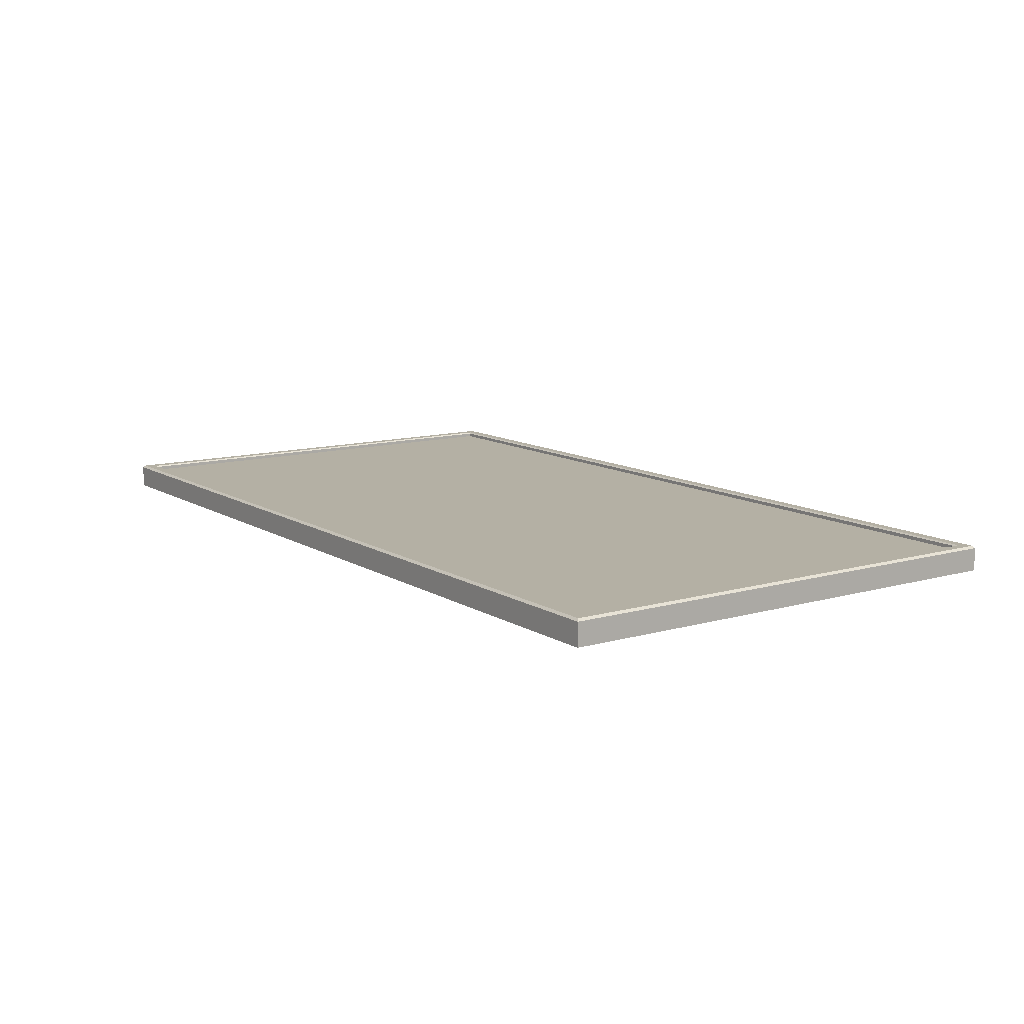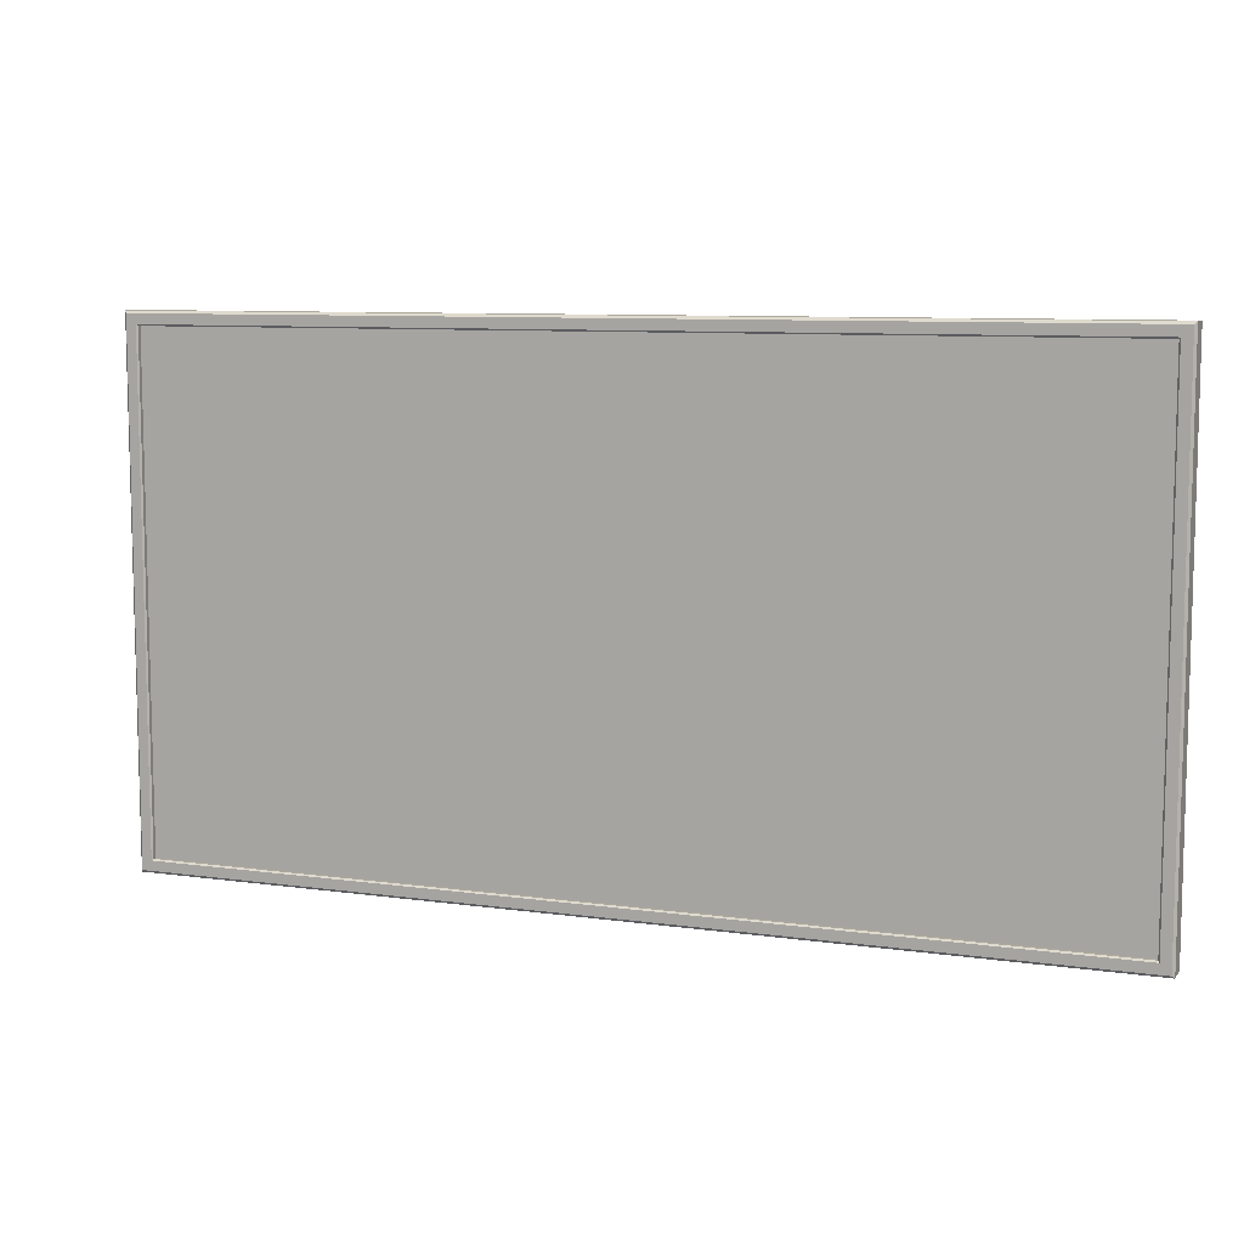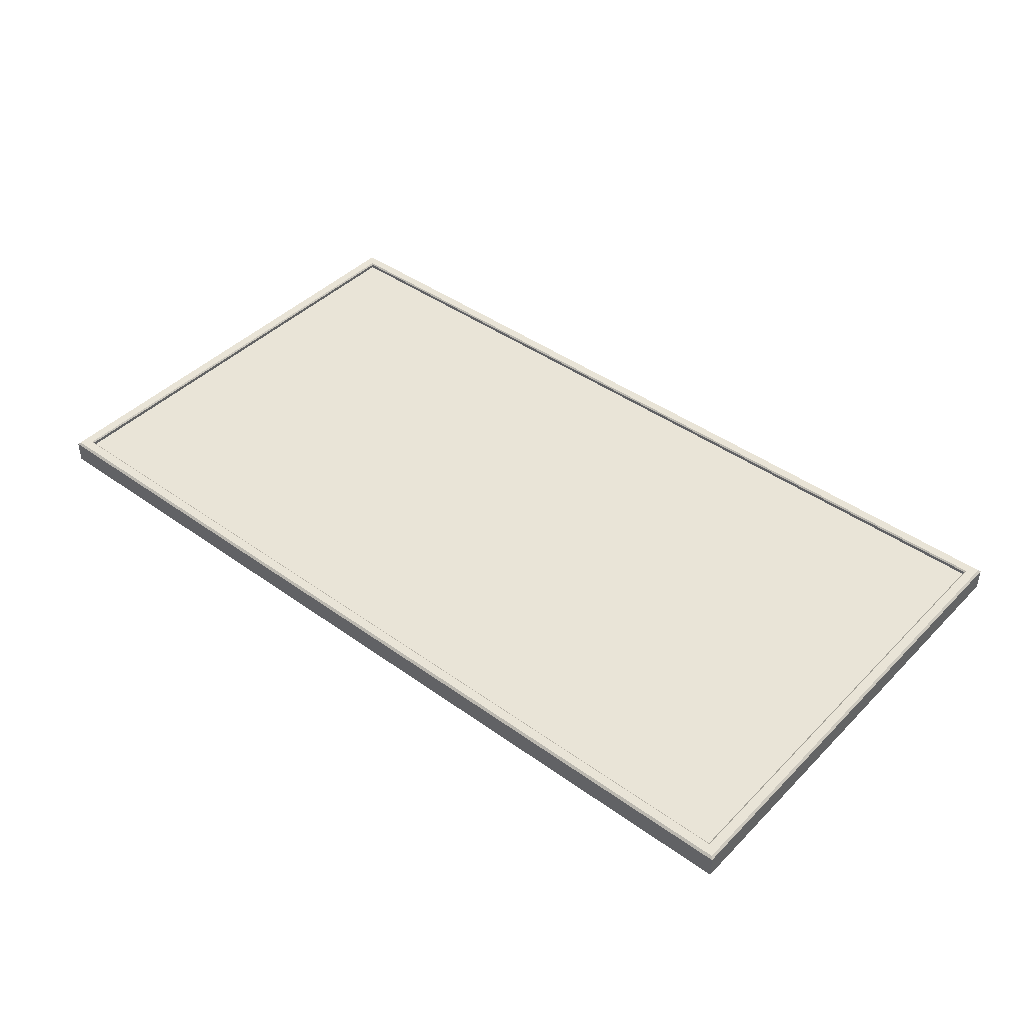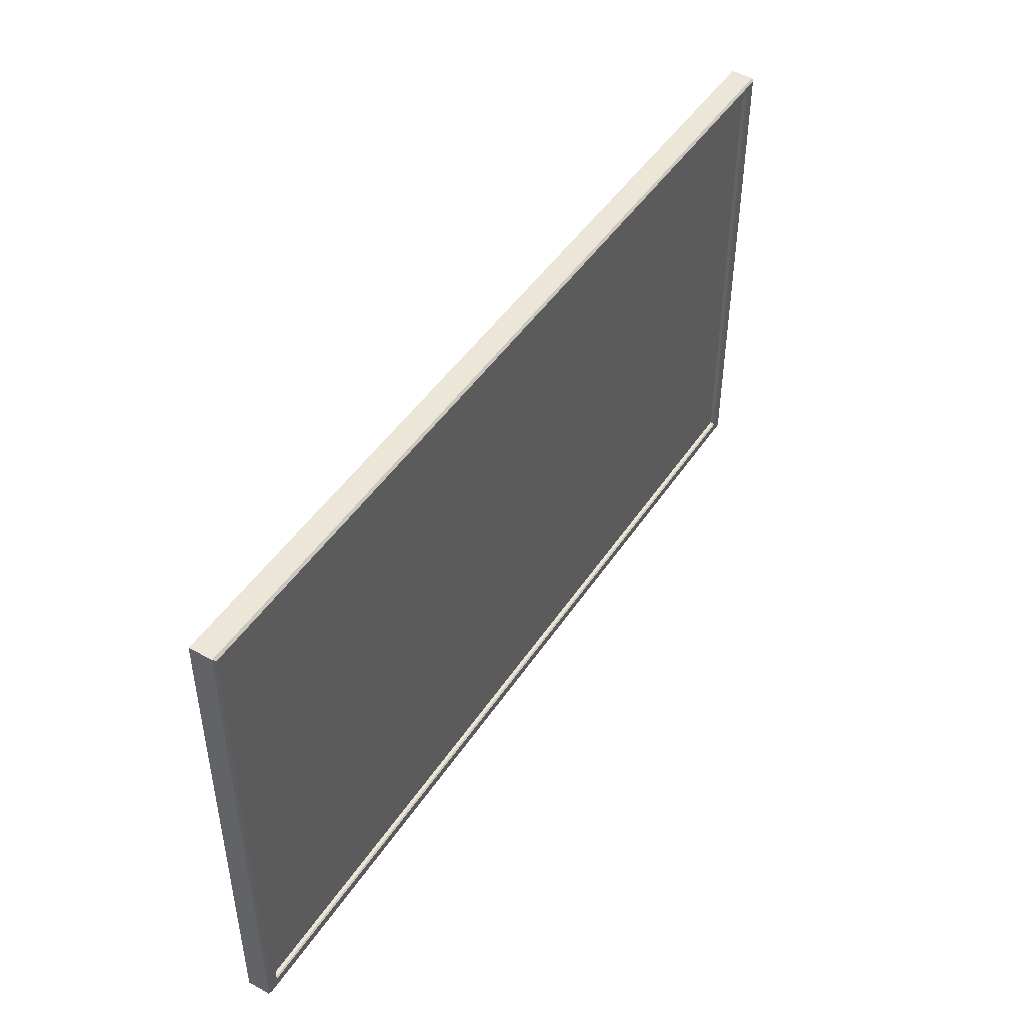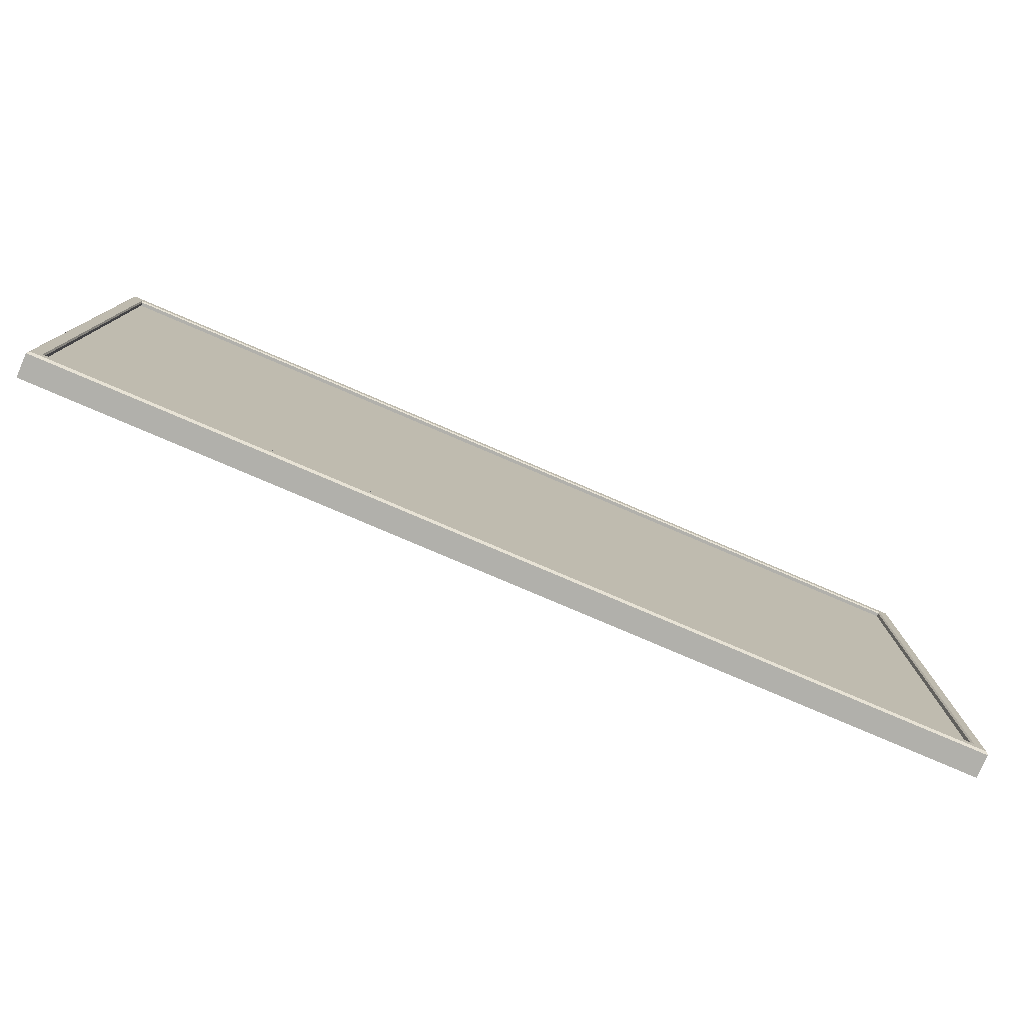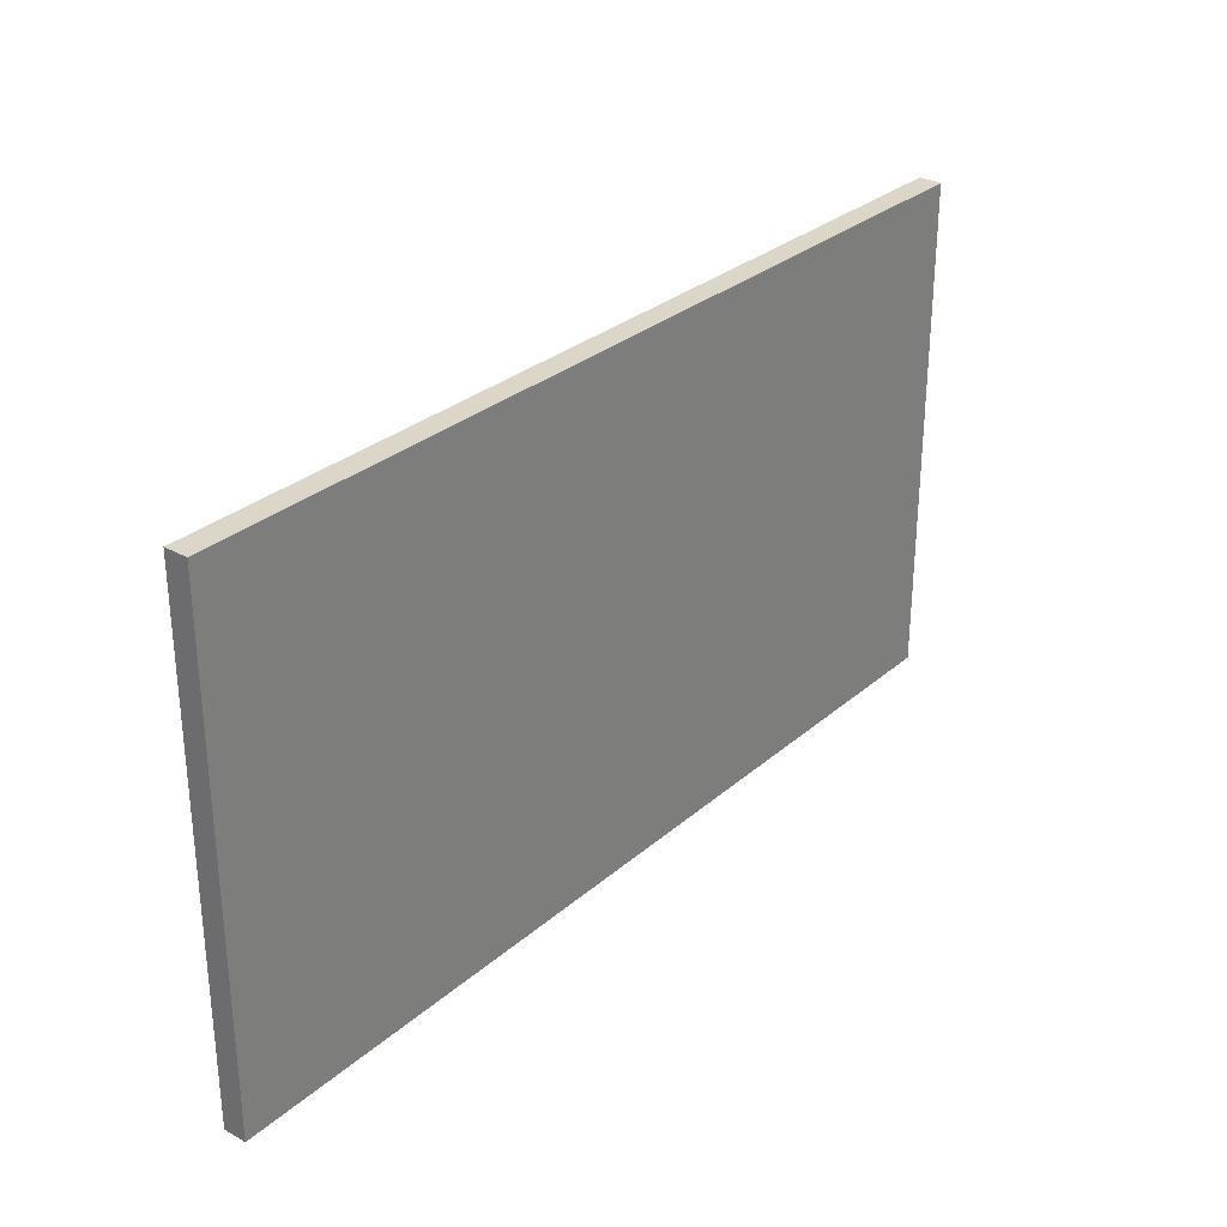
<metadata>
{"format":"obj","ext":"obj","renderer":"f3d","projection":"perspective","resolution":1024,"background":"white","views":[{"elev":11.5,"azim":-124.8,"up":"+Z"},{"elev":8.6,"azim":21.0,"up":"+Y"},{"elev":43.0,"azim":-139.6,"up":"+Z"},{"elev":46.5,"azim":-58.3,"up":"+Y"},{"elev":-78.5,"azim":-23.2,"up":"+Y"},{"elev":29.7,"azim":128.8,"up":"+Y"}]}
</metadata>
<code>
o Tv1_Cube
v -1.108 0.605 -0.04279
v -1.108 -0.605 -0.04279
v 1.108 0.605 -0.04279
v 1.108 -0.605 -0.04279
v -1.076 -0.5733 0.006258
v 1.076 -0.5733 0.006258
v -1.076 0.5733 0.006258
v 1.076 0.5733 0.006258
v -1.102 -0.5996 0.01826
v -1.108 -0.605 0.0128
v 1.108 -0.605 0.0128
v 1.102 -0.5996 0.01826
v -1.102 0.5996 0.01826
v -1.108 0.605 0.0128
v 1.108 0.605 0.0128
v 1.102 0.5996 0.01826
v -1.076 0.5733 0.01492
v -1.079 0.5766 0.01826
v -1.076 -0.5733 0.01492
v -1.079 -0.5766 0.01826
v 1.079 0.5766 0.01826
v 1.076 0.5733 0.01492
v 1.079 -0.5766 0.01826
v 1.076 -0.5733 0.01492
f 17 8 22
f 1 4 2
f 20 12 23
f 10 4 11
f 22 6 24
f 14 2 10
f 3 11 4
f 15 1 14
f 8 5 6
f 18 9 20
f 21 13 18
f 23 16 21
f 11 9 10
f 10 13 14
f 12 15 16
f 14 16 15
f 24 5 19
f 23 19 20
f 20 17 18
f 24 21 22
f 18 22 21
f 19 7 17
f 17 7 8
f 1 3 4
f 20 9 12
f 10 2 4
f 22 8 6
f 14 1 2
f 3 15 11
f 15 3 1
f 8 7 5
f 18 13 9
f 21 16 13
f 23 12 16
f 11 12 9
f 10 9 13
f 12 11 15
f 14 13 16
f 24 6 5
f 23 24 19
f 20 19 17
f 24 23 21
f 18 17 22
f 19 5 7

</code>
